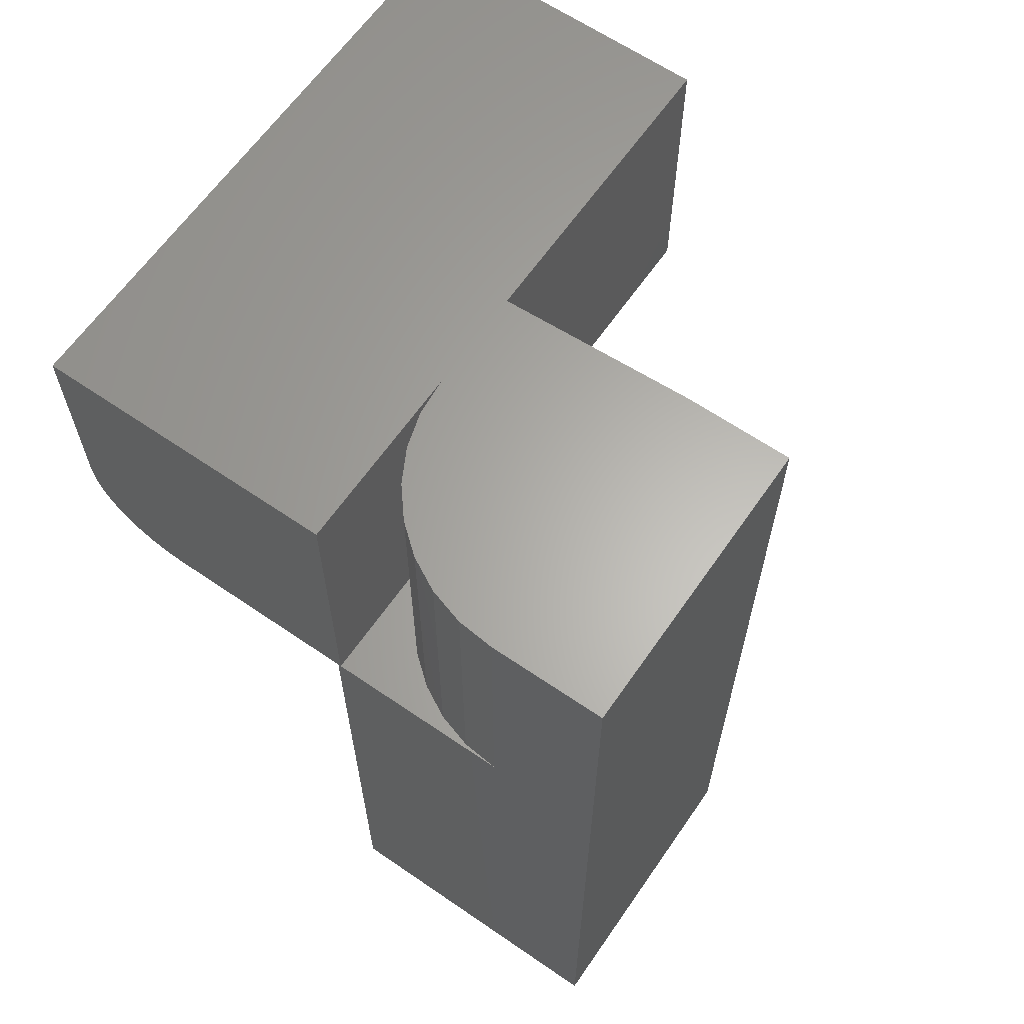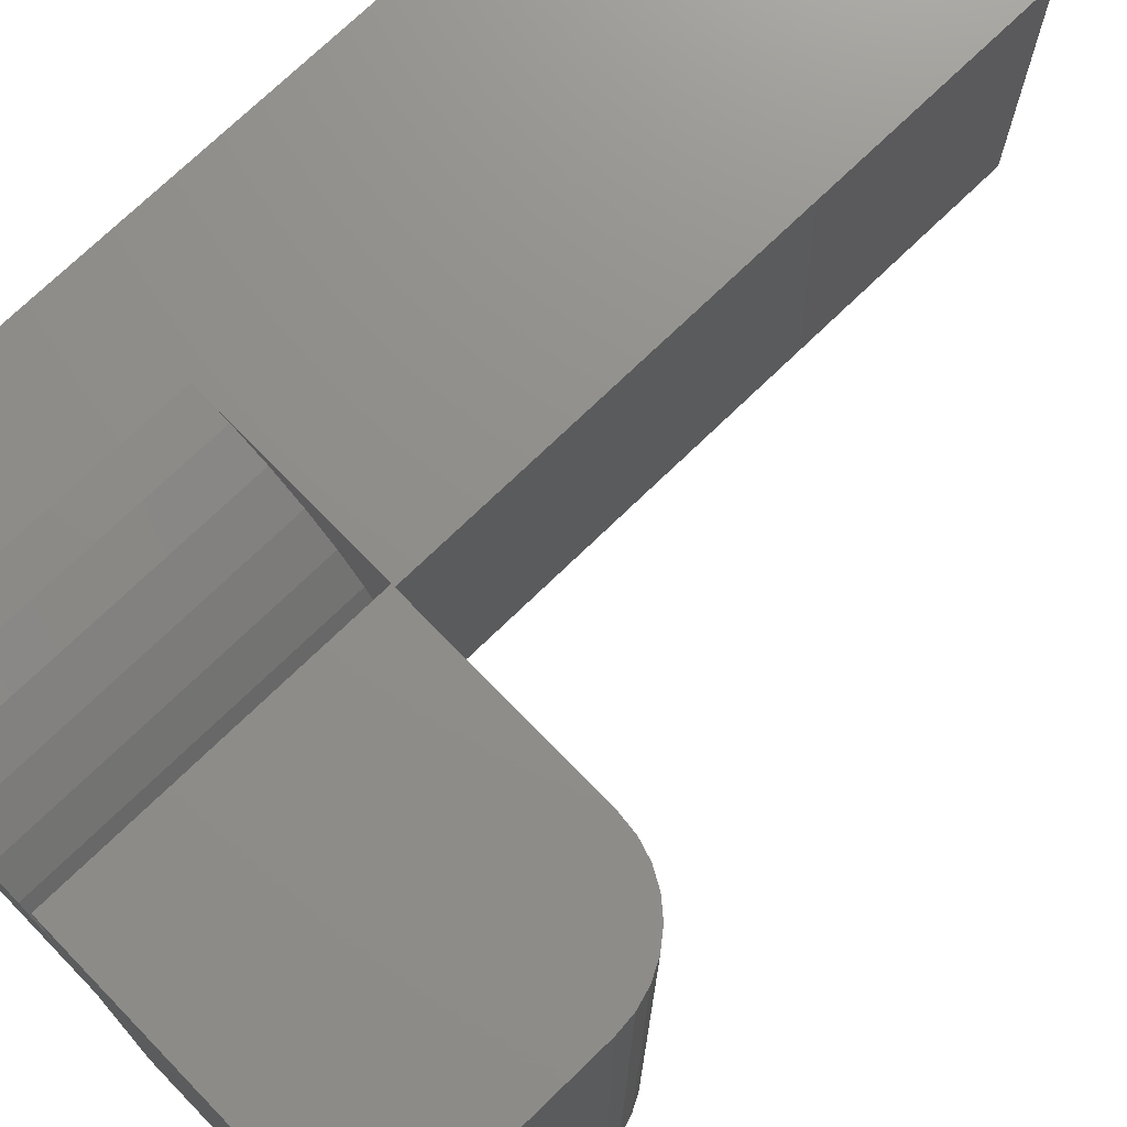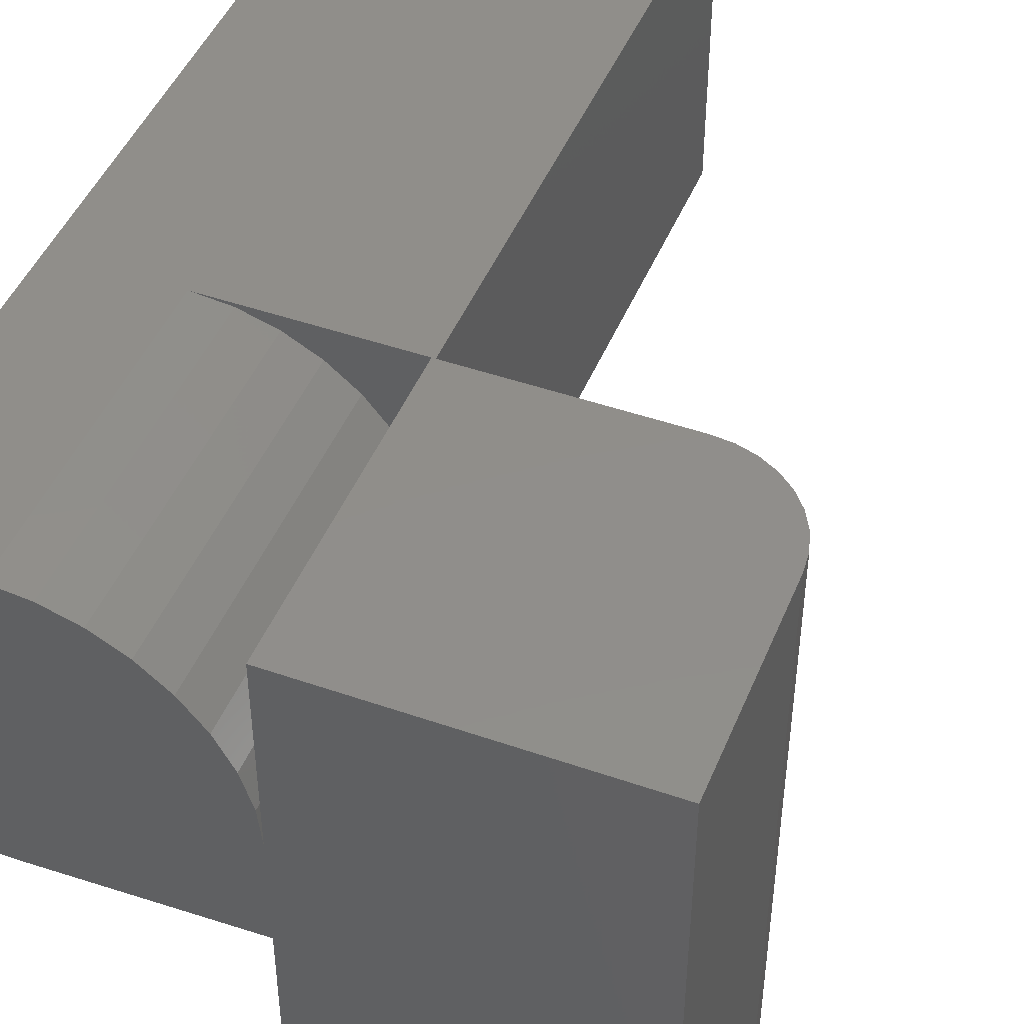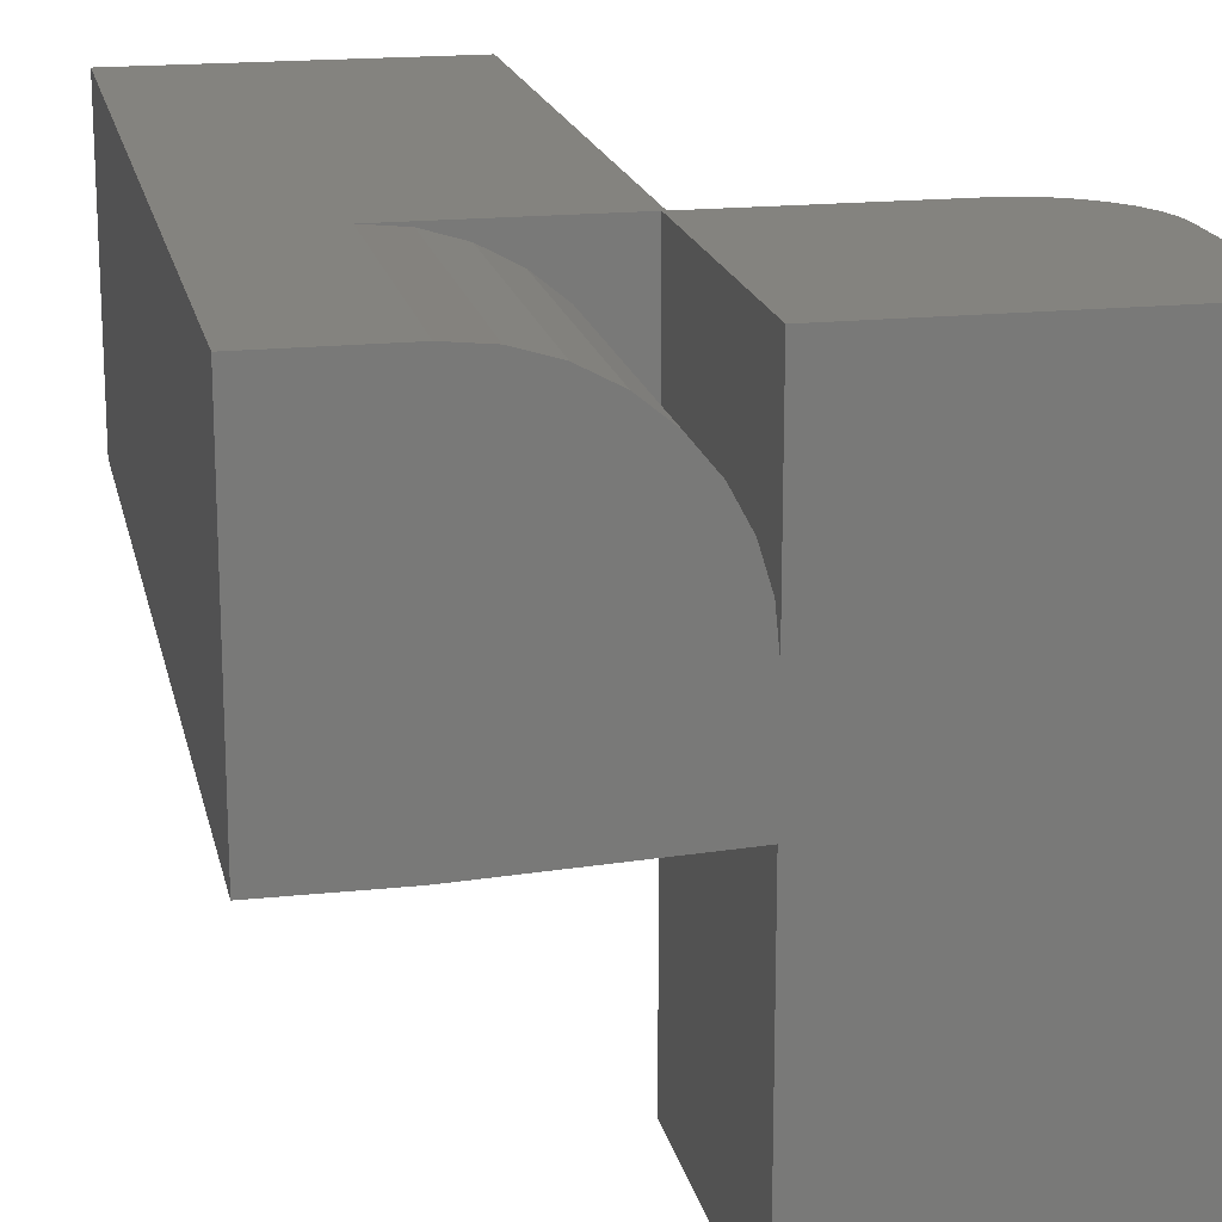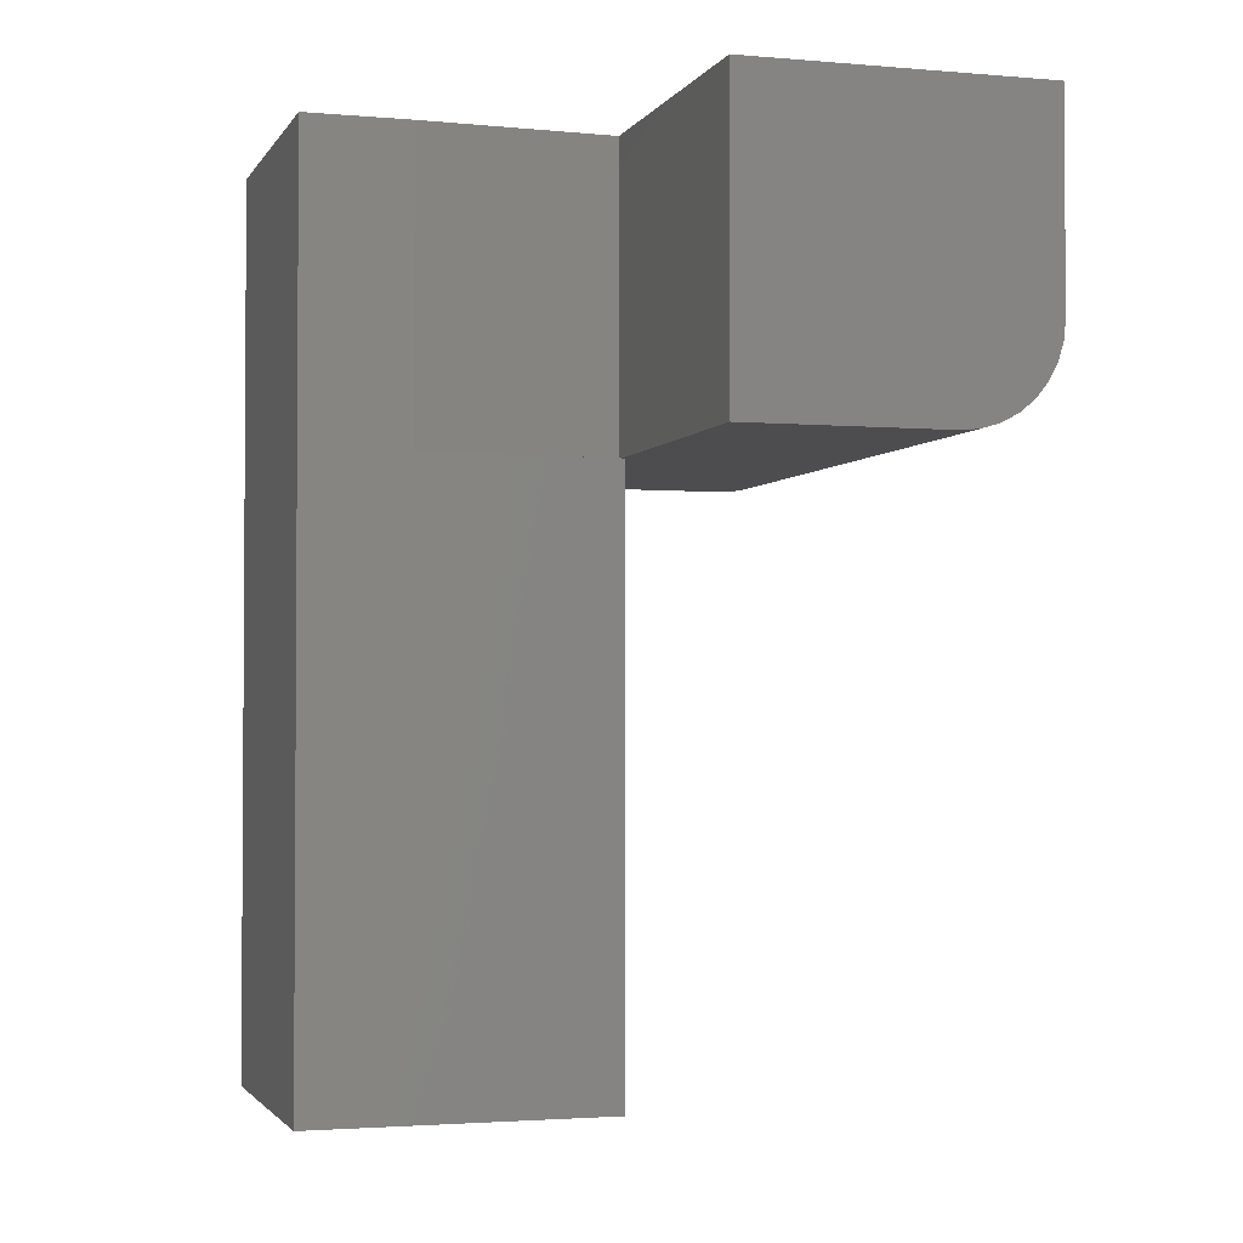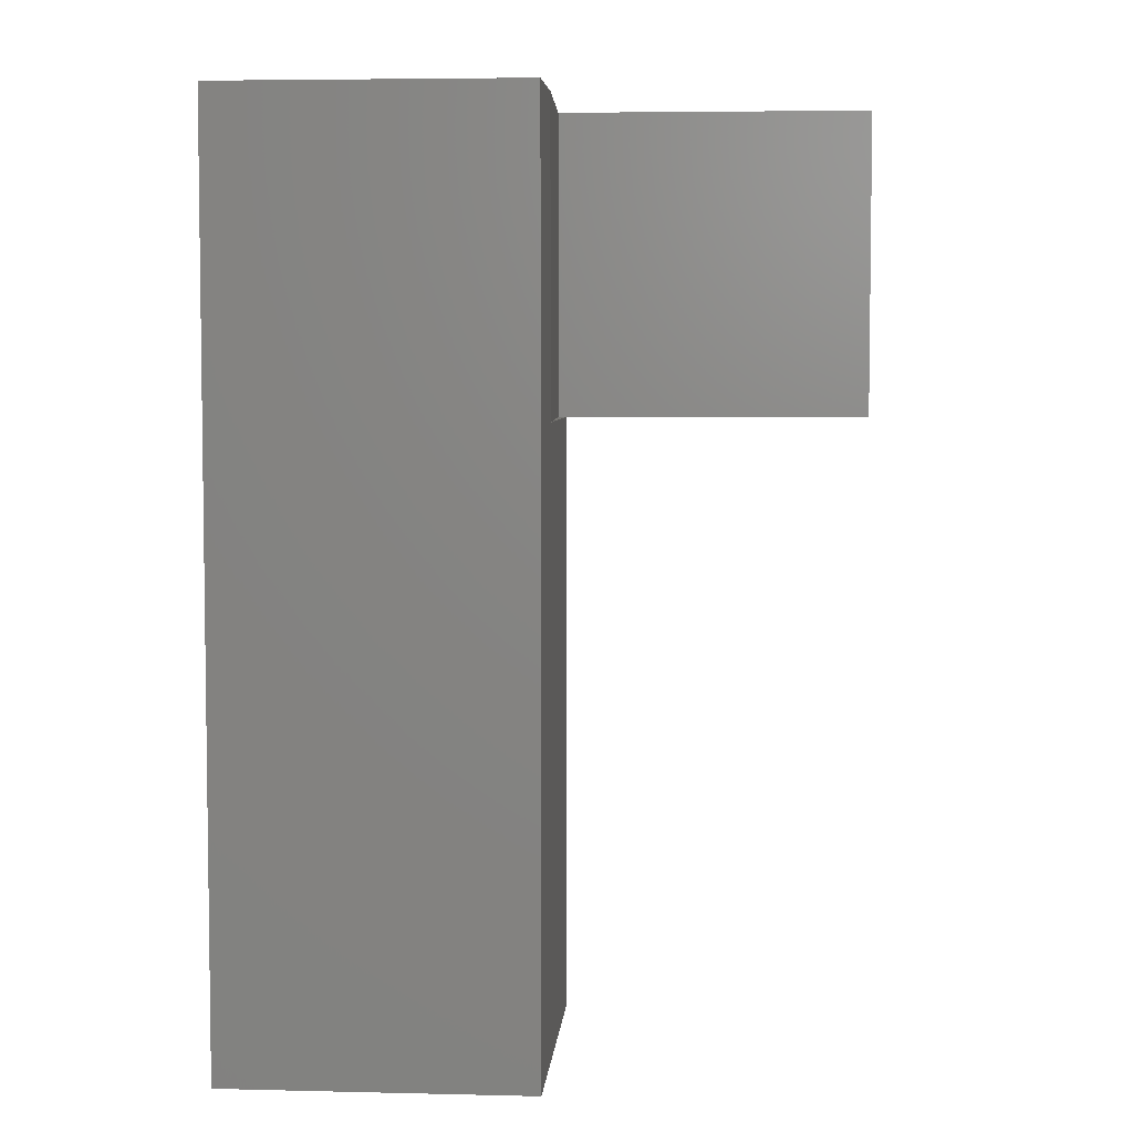
<metadata>
{"format":"stl","ext":"stl","renderer":"f3d","projection":"perspective","resolution":1024,"background":"white","views":[{"elev":63.5,"azim":-145.3,"up":"+Z"},{"elev":73.1,"azim":45.9,"up":"+Y"},{"elev":46.3,"azim":21.7,"up":"+Y"},{"elev":17.9,"azim":-11.7,"up":"+Y"},{"elev":-2.3,"azim":-17.0,"up":"+Z"},{"elev":5.1,"azim":-85.7,"up":"+Z"}]}
</metadata>
<code>
# stl→obj: 55 verts, 106 faces
v -0.2656 -0.5781 0.4141
v -0.2473 -0.5781 0.4159
v -0.4609 -0.5781 0.4141
v -0.1719 -0.5781 0.5078
v -0.1719 -0.5781 0.7031
v -0.4609 -0.5781 0.7031
v -0.2297 -0.5781 0.4212
v -0.2135 -0.5781 0.4299
v -0.1993 -0.5781 0.4415
v -0.1877 -0.5781 0.4557
v -0.179 -0.5781 0.4719
v -0.1737 -0.5781 0.4895
v -0.1719 6.939e-17 0.5078
v -0.1719 8.023e-17 0.7031
v -0.4609 -0.2891 0.4141
v -0.4579 3.243e-17 0.4141
v -0.2656 5.378e-17 0.4141
v -0.4579 -0.2891 0.4141
v -0.4609 3.209e-17 0.4141
v -0.2473 5.591e-17 0.4159
v -0.4609 4.814e-17 0.7031
v -0.1737 6.817e-17 0.4895
v -0.179 6.661e-17 0.4719
v -0.1877 6.474e-17 0.4557
v -0.1993 6.266e-17 0.4415
v -0.2135 6.044e-17 0.4299
v -0.2297 5.816e-17 0.4212
v -0.75 -3.209e-17 -0.1641
v -0.75 1.605e-17 0.7031
v -0.6406 2.819e-17 0.7031
v -0.6406 1.214e-17 0.4141
v -0.4579 3.378e-19 -0.1641
v -0.4609 -0.1797 0.7031
v -0.4609 -0.2812 0.7031
v -0.75 -0.2891 0.7031
v -0.6484 -0.2891 0.7031
v -0.4644 -0.1446 0.7031
v -0.4746 -0.1109 0.7031
v -0.4912 -0.07986 0.7031
v -0.5136 -0.05263 0.7031
v -0.5408 -0.03028 0.7031
v -0.5719 -0.01368 0.7031
v -0.6056 -0.003453 0.7031
v -0.4609 -0.2812 0.4141
v -0.4609 -0.1797 0.4141
v -0.6484 -0.2891 0.4141
v -0.6056 -0.003453 0.4141
v -0.5719 -0.01368 0.4141
v -0.5408 -0.03028 0.4141
v -0.5136 -0.05263 0.4141
v -0.4912 -0.07986 0.4141
v -0.4746 -0.1109 0.4141
v -0.4644 -0.1446 0.4141
v -0.4579 -0.2891 -0.1641
v -0.75 -0.2891 -0.1641
f 1 2 3
f 4 5 6
f 4 6 3
f 4 3 2
f 4 2 7
f 4 7 8
f 4 8 9
f 4 9 10
f 4 10 11
f 4 11 12
f 13 14 4
f 4 14 5
f 15 1 3
f 16 17 18
f 18 17 1
f 18 1 15
f 19 20 16
f 20 17 16
f 21 14 13
f 21 13 22
f 21 22 23
f 21 23 24
f 21 24 25
f 21 25 26
f 21 26 27
f 21 27 20
f 21 20 19
f 28 29 30
f 28 30 31
f 28 31 19
f 28 19 16
f 28 16 32
f 13 4 22
f 22 4 12
f 22 12 23
f 23 12 11
f 23 11 24
f 24 11 10
f 24 10 25
f 25 10 9
f 25 9 26
f 26 9 8
f 26 8 27
f 27 8 7
f 27 7 20
f 20 7 2
f 20 2 17
f 17 2 1
f 14 21 33
f 14 33 34
f 14 34 6
f 14 6 5
f 35 36 34
f 35 34 33
f 35 33 37
f 35 37 38
f 35 38 39
f 35 39 40
f 35 40 41
f 35 41 42
f 35 42 43
f 35 43 30
f 35 30 29
f 3 6 15
f 15 6 34
f 15 34 44
f 21 19 33
f 33 19 45
f 44 46 15
f 19 31 47
f 19 47 48
f 19 48 49
f 19 49 50
f 19 50 51
f 19 51 52
f 19 52 53
f 19 53 45
f 54 32 18
f 18 32 16
f 36 46 34
f 34 46 44
f 55 54 18
f 55 18 15
f 55 15 46
f 55 46 36
f 55 36 35
f 31 30 47
f 47 30 43
f 47 43 48
f 48 43 42
f 48 42 49
f 49 42 41
f 49 41 50
f 50 41 40
f 50 40 51
f 51 40 39
f 51 39 52
f 52 39 38
f 52 38 53
f 53 38 37
f 53 37 45
f 45 37 33
f 29 28 35
f 35 28 55
f 55 28 54
f 54 28 32

</code>
